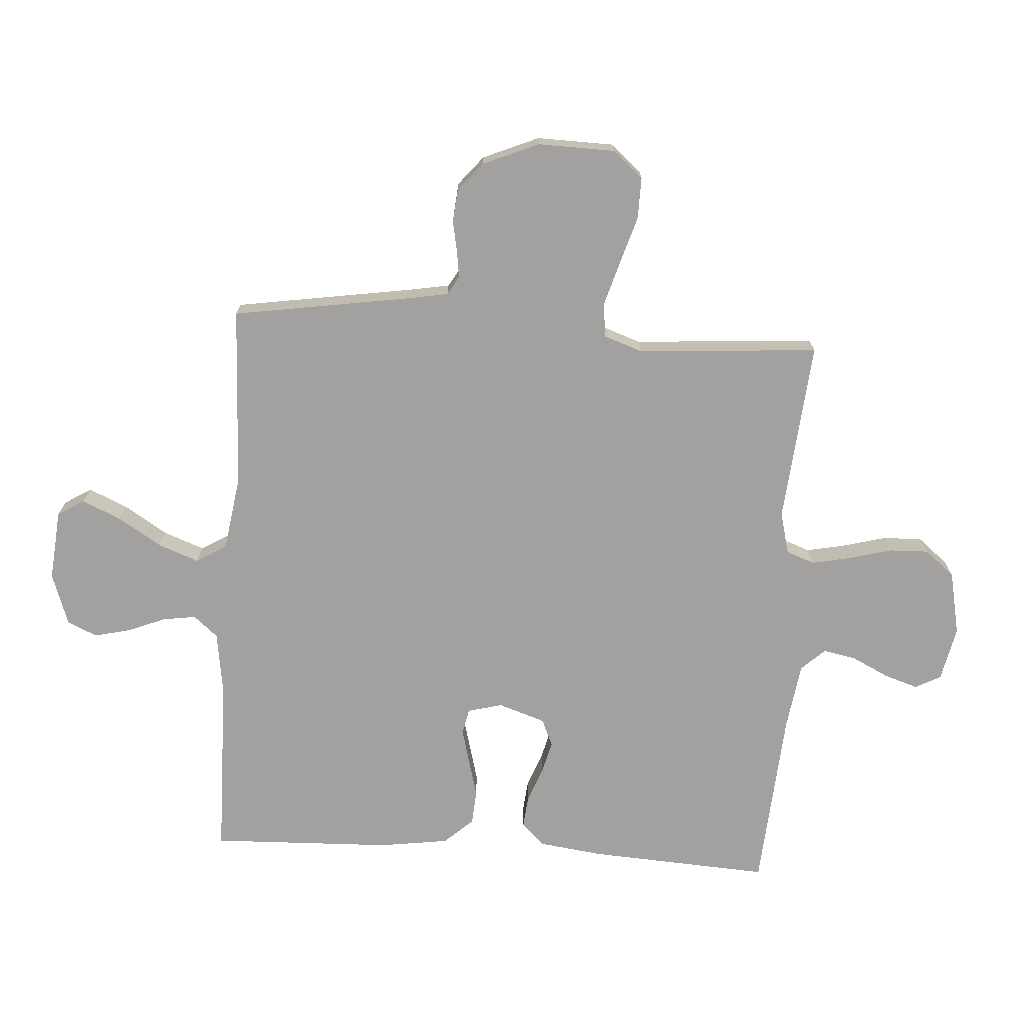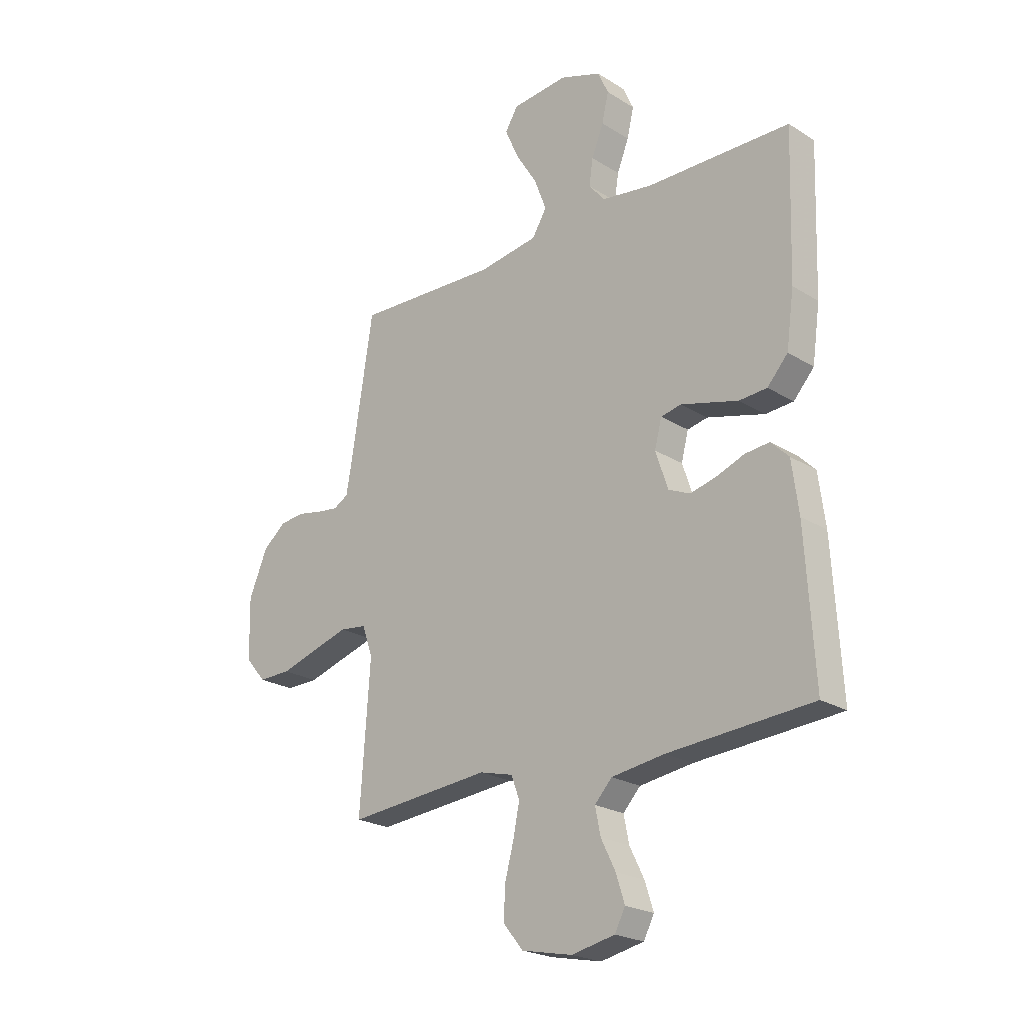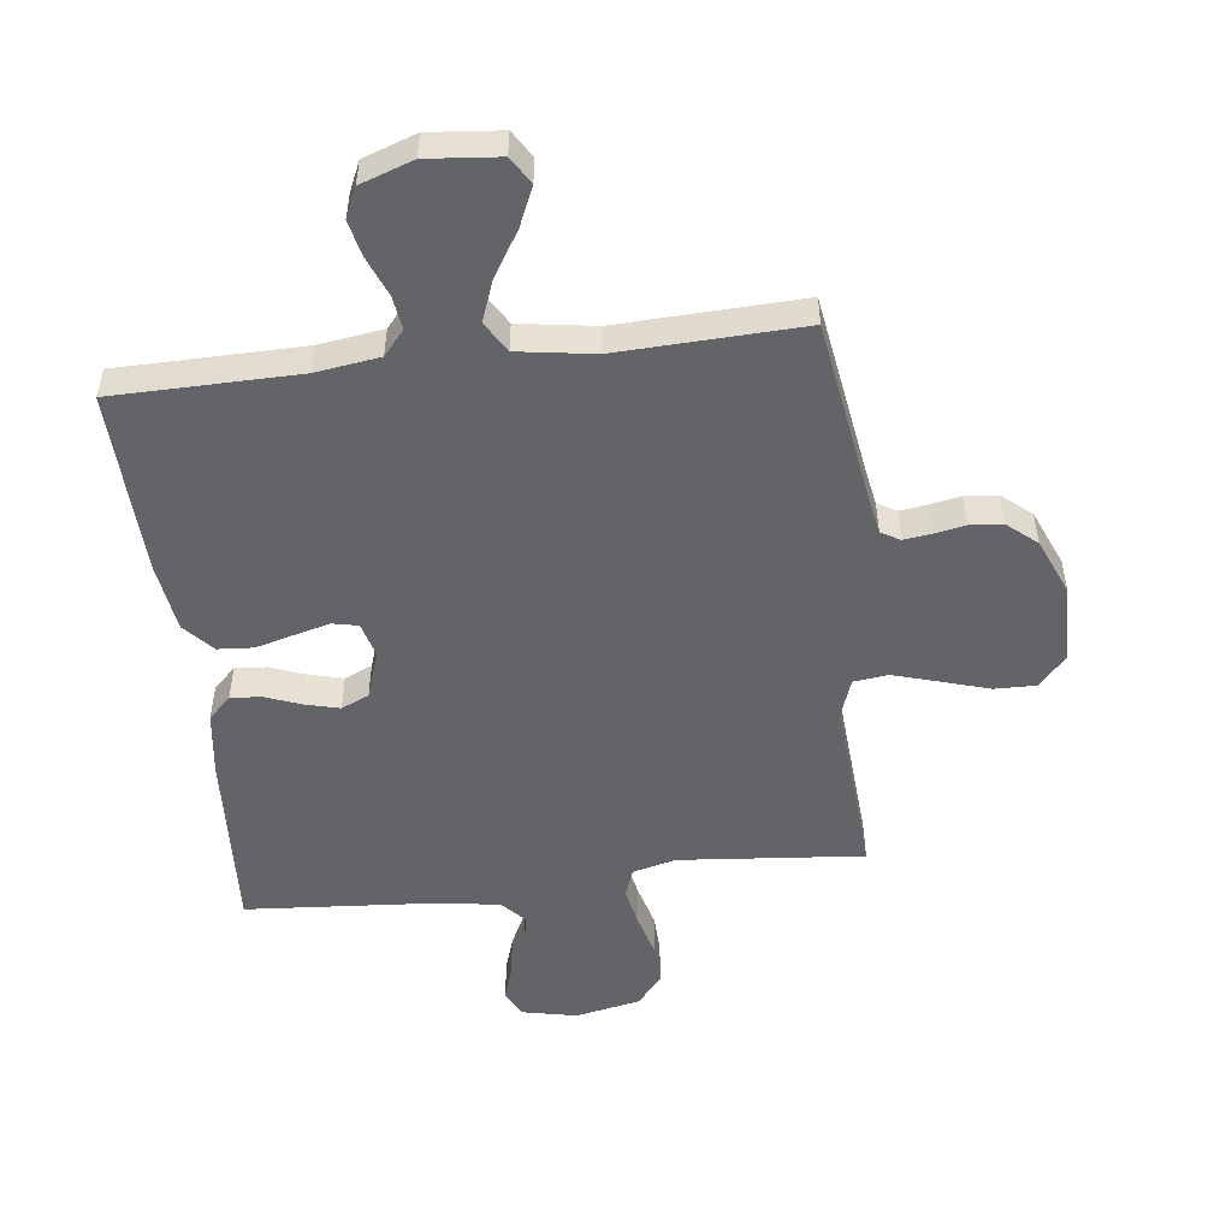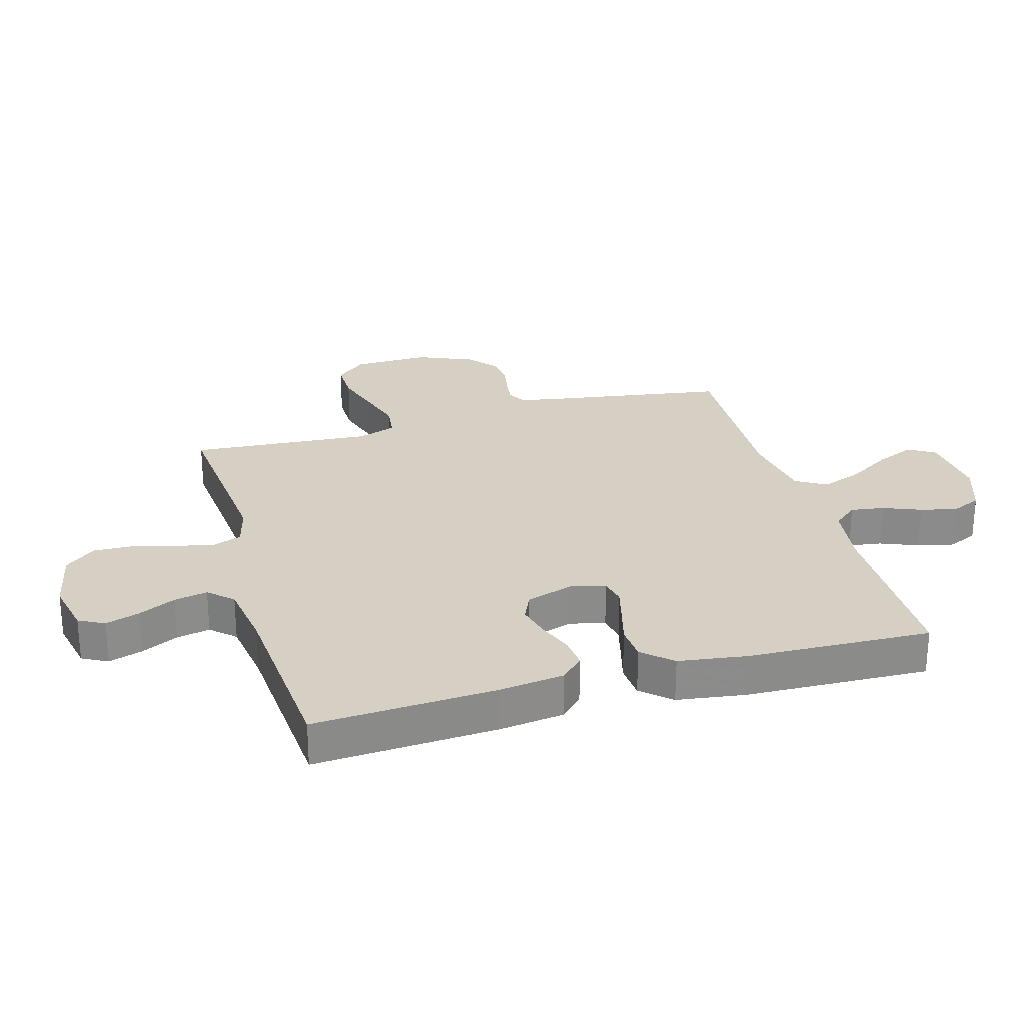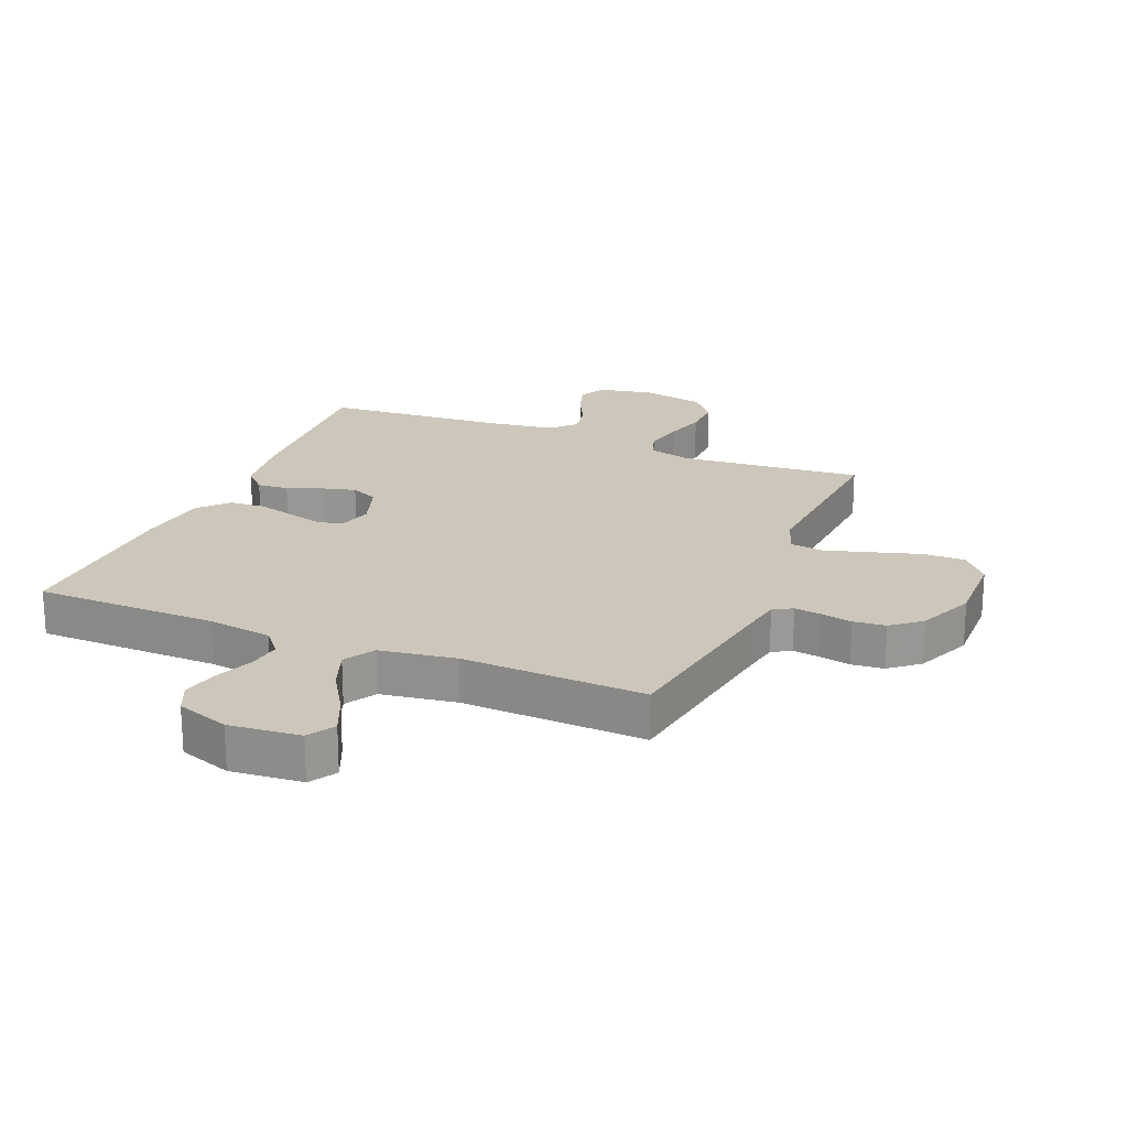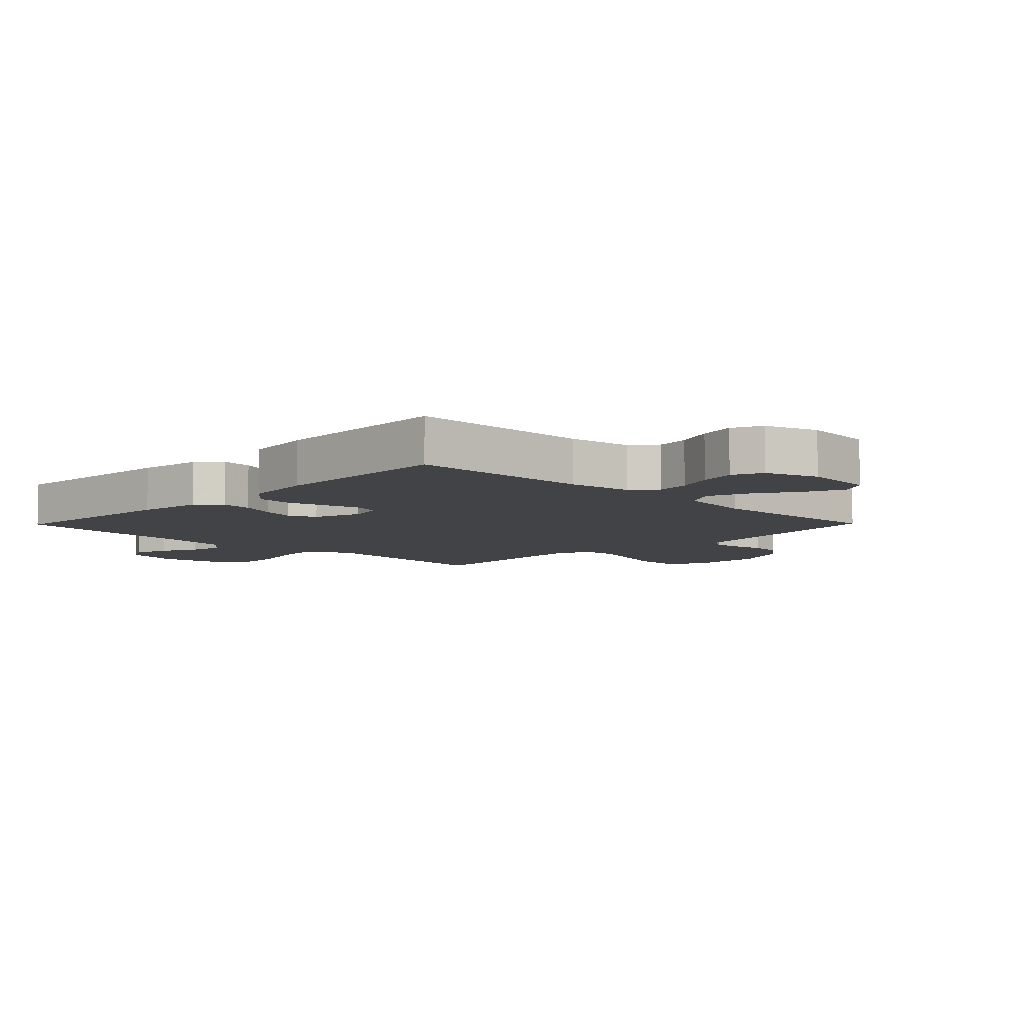
<metadata>
{"format":"obj","ext":"obj","renderer":"f3d","projection":"perspective","resolution":1024,"background":"white","views":[{"elev":-72.3,"azim":86.3,"up":"+Y"},{"elev":-22.6,"azim":-136.8,"up":"+Z"},{"elev":-51.1,"azim":6.8,"up":"+Y"},{"elev":26.4,"azim":-105.9,"up":"+Y"},{"elev":21.4,"azim":22.6,"up":"+Y"},{"elev":-7.2,"azim":-44.4,"up":"+Y"}]}
</metadata>
<code>
v 0.5 0.07 -0.5
v 0.2 0.07 -0.473
v 0.13 0.07 -0.491
v 0.113 0.07 -0.538
v 0.126 0.07 -0.602
v 0.145 0.07 -0.673
v 0.147 0.07 -0.738
v 0.106 0.07 -0.788
v 0 0.07 -0.81
v -0.09 0.07 -0.791
v -0.112 0.07 -0.749
v -0.094 0.07 -0.693
v -0.064 0.07 -0.632
v -0.053 0.07 -0.577
v -0.089 0.07 -0.538
v -0.2 0.07 -0.522
v -0.5 0.07 -0.5
v -0.482 0.07 -0.2
v -0.468 0.07 -0.094
v -0.431 0.07 -0.057
v -0.38 0.07 -0.062
v -0.322 0.07 -0.084
v -0.267 0.07 -0.098
v -0.222 0.07 -0.078
v -0.196 0.07 0
v -0.211 0.07 0.057
v -0.253 0.07 0.066
v -0.31 0.07 0.051
v -0.373 0.07 0.034
v -0.431 0.07 0.038
v -0.474 0.07 0.086
v -0.49 0.07 0.2
v -0.5 0.07 0.5
v -0.2 0.07 0.504
v -0.095 0.07 0.519
v -0.061 0.07 0.559
v -0.069 0.07 0.614
v -0.094 0.07 0.676
v -0.108 0.07 0.736
v -0.086 0.07 0.785
v 0 0.07 0.815
v 0.117 0.07 0.804
v 0.144 0.07 0.76
v 0.116 0.07 0.696
v 0.071 0.07 0.624
v 0.046 0.07 0.557
v 0.076 0.07 0.507
v 0.2 0.07 0.488
v 0.5 0.07 0.5
v 0.547 0.07 0.2
v 0.558 0.07 0.139
v 0.589 0.07 0.121
v 0.633 0.07 0.127
v 0.684 0.07 0.137
v 0.737 0.07 0.132
v 0.785 0.07 0.092
v 0.824 0.07 0
v 0.821 0.07 -0.127
v 0.778 0.07 -0.177
v 0.71 0.07 -0.176
v 0.631 0.07 -0.152
v 0.557 0.07 -0.13
v 0.501 0.07 -0.137
v 0.479 0.07 -0.2
v 0.5 0 -0.5
v 0.2 0 -0.473
v 0.13 0 -0.491
v 0.113 0 -0.538
v 0.126 0 -0.602
v 0.145 0 -0.673
v 0.147 0 -0.738
v 0.106 0 -0.788
v 0 0 -0.81
v -0.09 0 -0.791
v -0.112 0 -0.749
v -0.094 0 -0.693
v -0.064 0 -0.632
v -0.053 0 -0.577
v -0.089 0 -0.538
v -0.2 0 -0.522
v -0.5 0 -0.5
v -0.482 0 -0.2
v -0.468 0 -0.094
v -0.431 0 -0.057
v -0.38 0 -0.062
v -0.322 0 -0.084
v -0.267 0 -0.098
v -0.222 0 -0.078
v -0.196 0 0
v -0.211 0 0.057
v -0.253 0 0.066
v -0.31 0 0.051
v -0.373 0 0.034
v -0.431 0 0.038
v -0.474 0 0.086
v -0.49 0 0.2
v -0.5 0 0.5
v -0.2 0 0.504
v -0.095 0 0.519
v -0.061 0 0.559
v -0.069 0 0.614
v -0.094 0 0.676
v -0.108 0 0.736
v -0.086 0 0.785
v 0 0 0.815
v 0.117 0 0.804
v 0.144 0 0.76
v 0.116 0 0.696
v 0.071 0 0.624
v 0.046 0 0.557
v 0.076 0 0.507
v 0.2 0 0.488
v 0.5 0 0.5
v 0.547 0 0.2
v 0.558 0 0.139
v 0.589 0 0.121
v 0.633 0 0.127
v 0.684 0 0.137
v 0.737 0 0.132
v 0.785 0 0.092
v 0.824 0 0
v 0.821 0 -0.127
v 0.778 0 -0.177
v 0.71 0 -0.176
v 0.631 0 -0.152
v 0.557 0 -0.13
v 0.501 0 -0.137
v 0.479 0 -0.2
f 59 60 61
f 58 59 61
f 57 58 61
f 56 57 61
f 55 56 61
f 54 55 61
f 53 54 61
f 52 53 61 62
f 51 52 62 63
f 48 49 50
f 51 63 64
f 50 51 64
f 48 50 64
f 47 48 64
f 43 44 45
f 42 43 45
f 41 42 45
f 40 41 45
f 39 40 45
f 38 39 45
f 37 38 45
f 36 37 45 46
f 64 1 2
f 47 64 2
f 46 47 2
f 36 46 2
f 35 36 2
f 32 33 34
f 31 32 34
f 30 31 34
f 29 30 34
f 28 29 34
f 20 21 22
f 19 20 22
f 18 19 22
f 17 18 22
f 16 17 22
f 15 16 22 23
f 14 15 23 24
f 11 12 13
f 10 11 13
f 9 10 13
f 8 9 13
f 7 8 13
f 6 7 13
f 5 6 13
f 4 5 13 14
f 14 24 25
f 4 14 25
f 3 4 25
f 27 28 34 35
f 26 27 35
f 25 26 35
f 3 25 35
f 2 3 35
f 125 124 123
f 125 123 122
f 125 122 121
f 125 121 120
f 125 120 119
f 125 119 118
f 125 118 117
f 126 125 117 116
f 127 126 116 115
f 114 113 112
f 128 127 115
f 128 115 114
f 128 114 112
f 128 112 111
f 109 108 107
f 109 107 106
f 109 106 105
f 109 105 104
f 109 104 103
f 109 103 102
f 109 102 101
f 110 109 101 100
f 66 65 128
f 66 128 111
f 66 111 110
f 66 110 100
f 66 100 99
f 98 97 96
f 98 96 95
f 98 95 94
f 98 94 93
f 98 93 92
f 86 85 84
f 86 84 83
f 86 83 82
f 86 82 81
f 86 81 80
f 87 86 80 79
f 88 87 79 78
f 77 76 75
f 77 75 74
f 77 74 73
f 77 73 72
f 77 72 71
f 77 71 70
f 77 70 69
f 78 77 69 68
f 89 88 78
f 89 78 68
f 89 68 67
f 99 98 92 91
f 99 91 90
f 99 90 89
f 99 89 67
f 99 67 66
f 1 65 66 2
f 2 66 67 3
f 3 67 68 4
f 4 68 69 5
f 5 69 70 6
f 6 70 71 7
f 7 71 72 8
f 8 72 73 9
f 9 73 74 10
f 10 74 75 11
f 11 75 76 12
f 12 76 77 13
f 13 77 78 14
f 14 78 79 15
f 15 79 80 16
f 16 80 81 17
f 17 81 82 18
f 18 82 83 19
f 19 83 84 20
f 20 84 85 21
f 21 85 86 22
f 22 86 87 23
f 23 87 88 24
f 24 88 89 25
f 25 89 90 26
f 26 90 91 27
f 27 91 92 28
f 28 92 93 29
f 29 93 94 30
f 30 94 95 31
f 31 95 96 32
f 32 96 97 33
f 33 97 98 34
f 34 98 99 35
f 35 99 100 36
f 36 100 101 37
f 37 101 102 38
f 38 102 103 39
f 39 103 104 40
f 40 104 105 41
f 41 105 106 42
f 42 106 107 43
f 43 107 108 44
f 44 108 109 45
f 45 109 110 46
f 46 110 111 47
f 47 111 112 48
f 48 112 113 49
f 49 113 114 50
f 50 114 115 51
f 51 115 116 52
f 52 116 117 53
f 53 117 118 54
f 54 118 119 55
f 55 119 120 56
f 56 120 121 57
f 57 121 122 58
f 58 122 123 59
f 59 123 124 60
f 60 124 125 61
f 61 125 126 62
f 62 126 127 63
f 63 127 128 64
f 64 128 65 1

</code>
